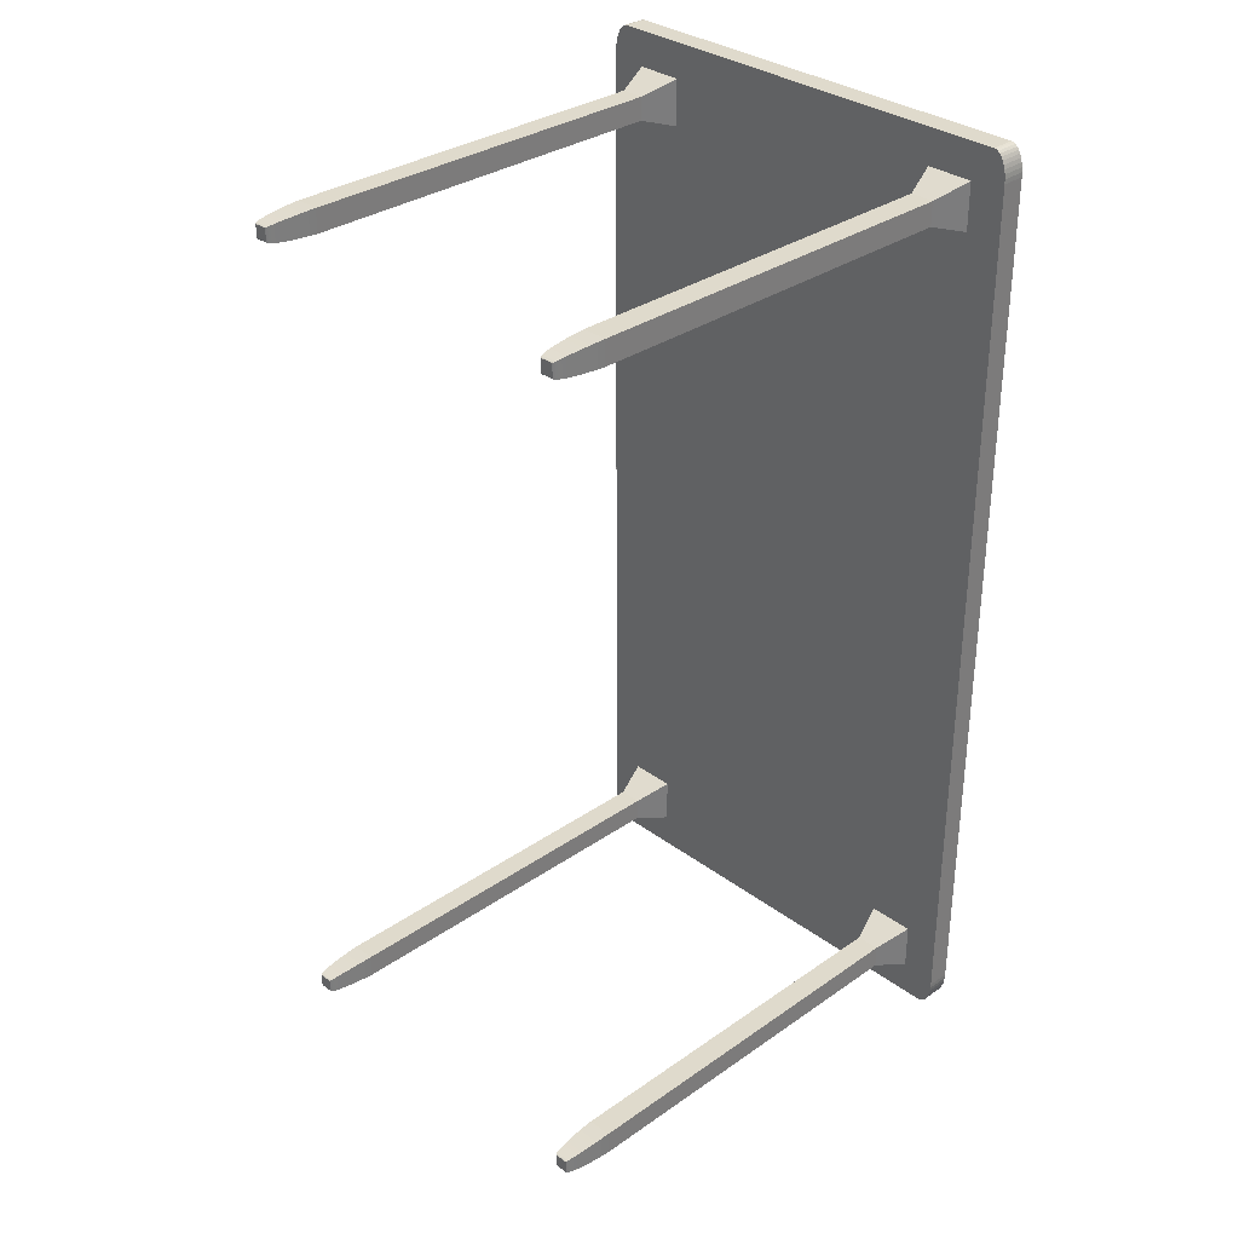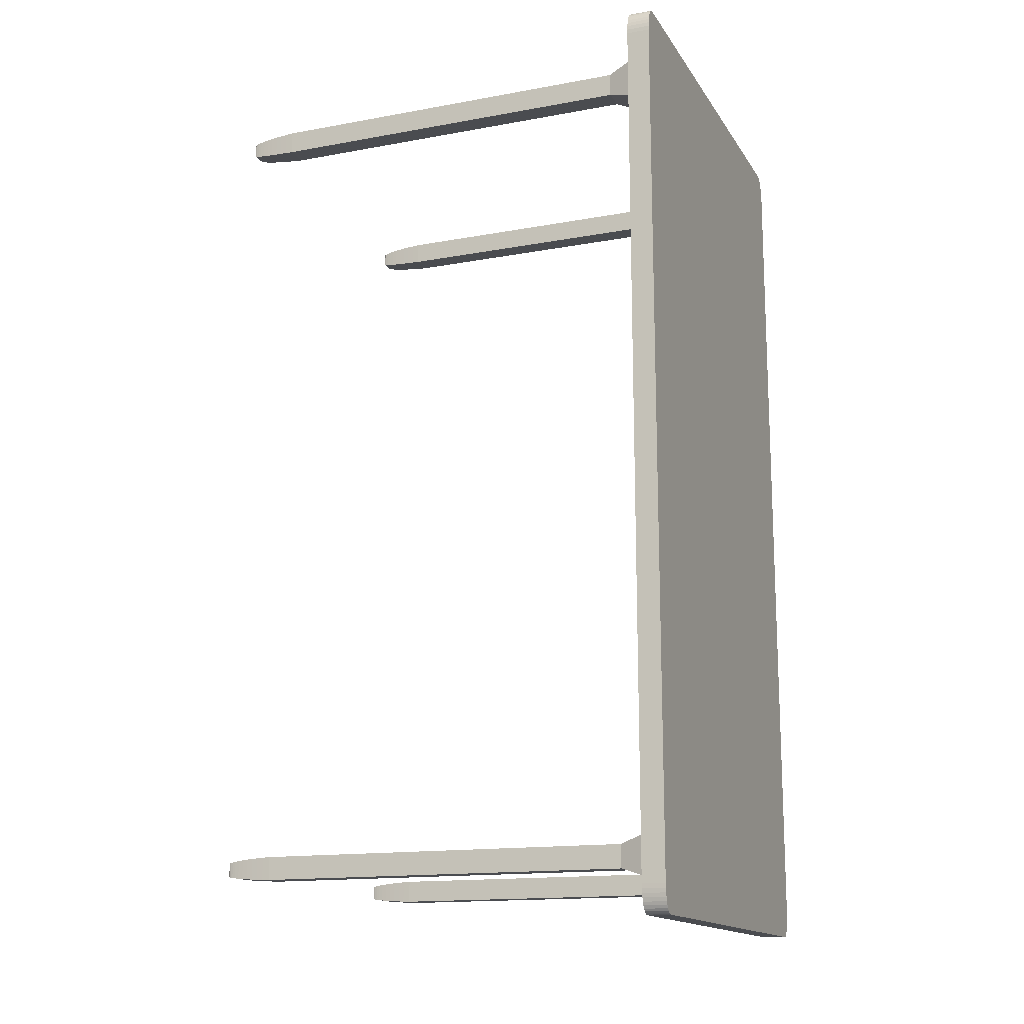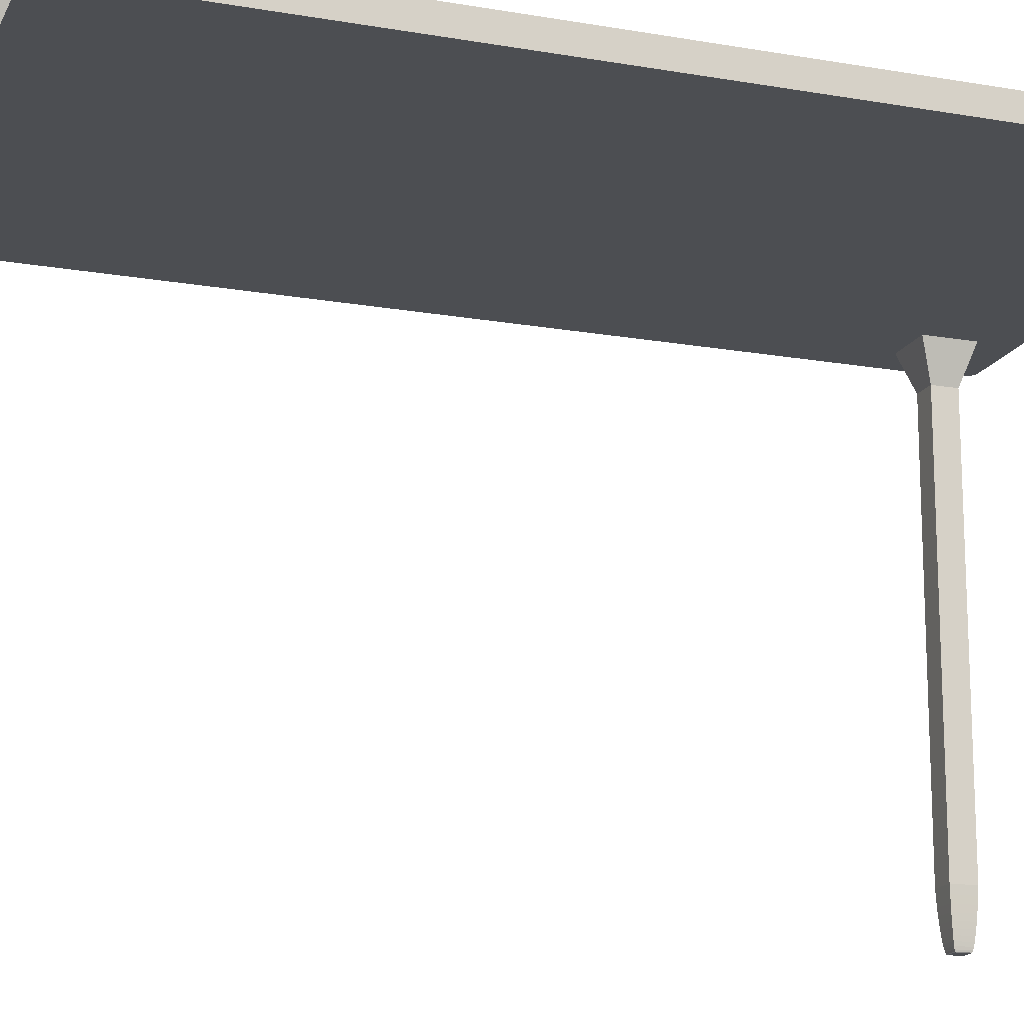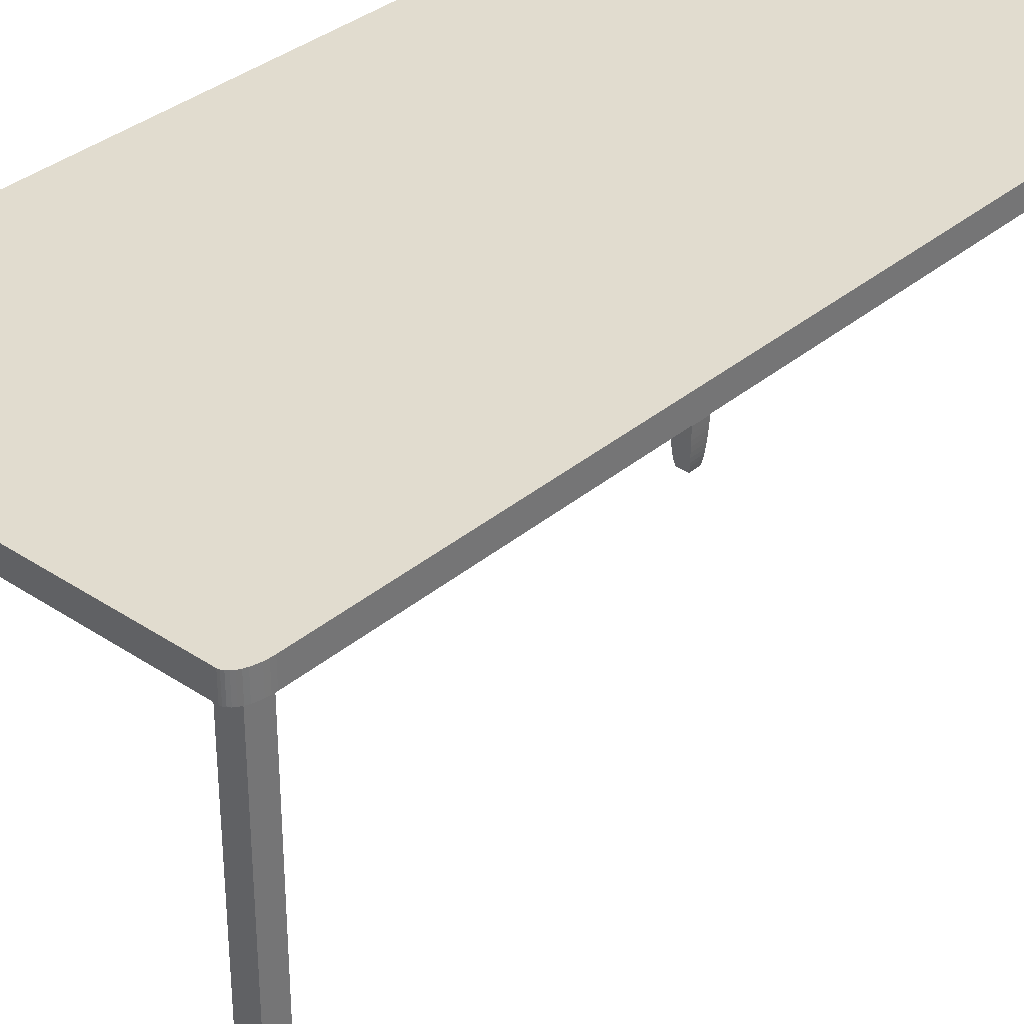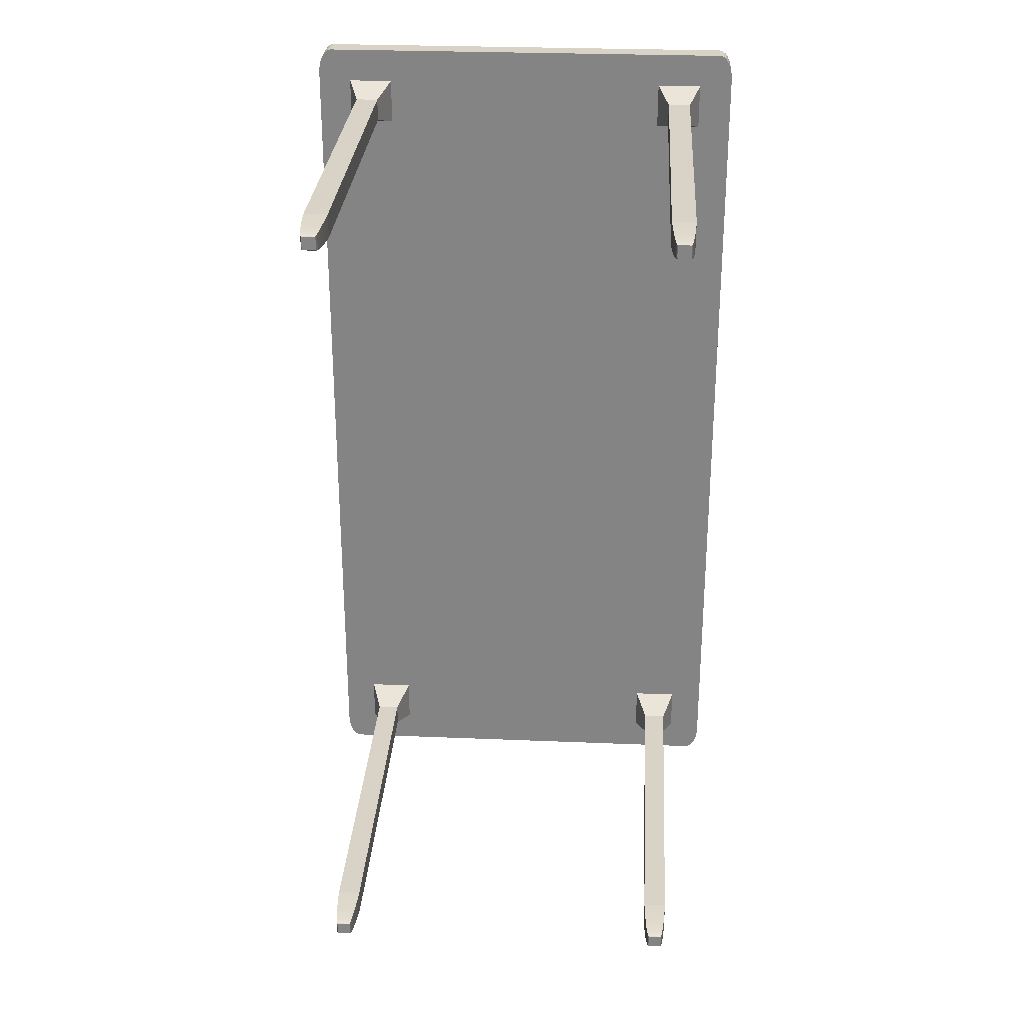
<metadata>
{"format":"obj","ext":"obj","renderer":"f3d","projection":"perspective","resolution":1024,"background":"white","views":[{"elev":32.4,"azim":45.9,"up":"+Z"},{"elev":-15.1,"azim":111.5,"up":"+Z"},{"elev":-16.6,"azim":-109.8,"up":"+Y"},{"elev":34.5,"azim":-138.2,"up":"+Y"},{"elev":28.1,"azim":3.6,"up":"+Z"}]}
</metadata>
<code>
o Cube
v 2 0.2 -3.758
v 1.879 0.2 -4
v 1.999 0.2 -3.796
v 1.994 0.2 -3.833
v 1.987 0.2 -3.868
v 1.977 0.2 -3.9
v 1.965 0.2 -3.929
v 1.95 0.2 -3.954
v 1.934 0.2 -3.974
v 1.917 0.2 -3.988
v 1.898 0.2 -3.997
v 1.879 -0 -4
v 2 -0 -3.758
v 1.898 -0 -3.997
v 1.917 -0 -3.988
v 1.934 -0 -3.974
v 1.95 -0 -3.954
v 1.965 -0 -3.929
v 1.977 -0 -3.9
v 1.987 -0 -3.868
v 1.994 -0 -3.833
v 1.999 -0 -3.796
v 1.879 0.2 4
v 2 0.2 3.758
v 1.898 0.2 3.997
v 1.917 0.2 3.988
v 1.934 0.2 3.974
v 1.95 0.2 3.954
v 1.965 0.2 3.929
v 1.977 0.2 3.9
v 1.987 0.2 3.868
v 1.994 0.2 3.833
v 1.999 0.2 3.796
v 2 -0 3.758
v 1.879 -0 4
v 1.999 -0 3.796
v 1.994 -0 3.833
v 1.987 -0 3.868
v 1.977 -0 3.9
v 1.965 -0 3.929
v 1.95 -0 3.954
v 1.934 -0 3.974
v 1.917 -0 3.988
v 1.898 -0 3.997
v -1.879 0.2 -4
v -2 0.2 -3.758
v -1.898 0.2 -3.997
v -1.917 0.2 -3.988
v -1.934 0.2 -3.974
v -1.95 0.2 -3.954
v -1.965 0.2 -3.929
v -1.977 0.2 -3.9
v -1.987 0.2 -3.868
v -1.994 0.2 -3.833
v -1.999 0.2 -3.796
v -2 -0 -3.758
v -1.879 -0 -4
v -1.999 -0 -3.796
v -1.994 -0 -3.833
v -1.987 -0 -3.868
v -1.977 -0 -3.9
v -1.965 -0 -3.929
v -1.95 -0 -3.954
v -1.934 -0 -3.974
v -1.917 -0 -3.988
v -1.898 -0 -3.997
v -2 0.2 3.758
v -1.879 0.2 4
v -1.999 0.2 3.796
v -1.994 0.2 3.833
v -1.987 0.2 3.868
v -1.977 0.2 3.9
v -1.965 0.2 3.929
v -1.95 0.2 3.954
v -1.934 0.2 3.974
v -1.917 0.2 3.988
v -1.898 0.2 3.997
v -1.879 -0 4
v -2 -0 3.758
v -1.898 -0 3.997
v -1.917 -0 3.988
v -1.934 -0 3.974
v -1.95 -0 3.954
v -1.965 -0 3.929
v -1.977 -0 3.9
v -1.987 -0 3.868
v -1.994 -0 3.833
v -1.999 -0 3.796
f 56 58 59 60 61 62 63 64 65 66 57 12 14 15 16 17 18 19 20 21 22 13 34 36 37 38 39 40 41 42 43 44 35 78 80 81 82 83 84 85 86 87 88 79
f 79 67 46 56
f 35 23 68 78
f 1 3 4 5 6 7 8 9 10 11 2 45 47 48 49 50 51 52 53 54 55 46 67 69 70 71 72 73 74 75 76 77 68 23 25 26 27 28 29 30 31 32 33 24
f 13 1 24 34
f 1 13 22 3
f 3 22 21 4
f 4 21 20 5
f 5 20 19 6
f 6 19 18 7
f 7 18 17 8
f 8 17 16 9
f 9 16 15 10
f 10 15 14 11
f 11 14 12 2
f 78 68 77 80
f 80 77 76 81
f 81 76 75 82
f 82 75 74 83
f 83 74 73 84
f 84 73 72 85
f 85 72 71 86
f 86 71 70 87
f 87 70 69 88
f 88 69 67 79
f 23 35 44 25
f 25 44 43 26
f 26 43 42 27
f 27 42 41 28
f 28 41 40 29
f 29 40 39 30
f 30 39 38 31
f 31 38 37 32
f 32 37 36 33
f 33 36 34 24
f 45 57 66 47
f 47 66 65 48
f 48 65 64 49
f 49 64 63 50
f 50 63 62 51
f 51 62 61 52
f 52 61 60 53
f 53 60 59 54
f 54 59 58 55
f 55 58 56 46
f 57 45 2 12
o Cube.005
v 1.3 0 -3.3
v 1.3 0 -3.7
v 1.7 0 -3.3
v 1.7 0 -3.7
v -1.7 0 -3.3
v -1.7 0 -3.7
v -1.3 0 -3.3
v -1.3 0 -3.7
v -1.7 0 3.7
v -1.7 0 3.3
v -1.3 0 3.7
v -1.3 0 3.3
v 1.3 0 3.7
v 1.3 0 3.3
v 1.7 0 3.7
v 1.7 0 3.3
v -1.6 -0.3009 3.6
v -1.6 -0.3009 3.4
v -1.4 -0.3009 3.4
v -1.4 -0.3009 3.6
v 1.4 -0.3009 3.6
v 1.4 -0.3009 3.4
v 1.6 -0.3009 3.4
v 1.6 -0.3009 3.6
v -1.6 -0.3009 -3.4
v -1.6 -0.3009 -3.6
v -1.4 -0.3009 -3.6
v -1.4 -0.3009 -3.4
v 1.4 -0.3009 -3.4
v 1.4 -0.3009 -3.6
v 1.6 -0.3009 -3.6
v 1.6 -0.3009 -3.4
v -1.6 -3.578 -3.6
v -1.4 -3.578 -3.6
v -1.4 -3.578 -3.4
v -1.6 -3.578 -3.4
v 1.4 -3.578 -3.6
v 1.6 -3.578 -3.6
v 1.6 -3.578 -3.4
v 1.4 -3.578 -3.4
v 1.4 -3.578 3.4
v 1.6 -3.578 3.4
v 1.6 -3.578 3.6
v 1.4 -3.578 3.6
v -1.6 -3.578 3.4
v -1.4 -3.578 3.4
v -1.4 -3.578 3.6
v -1.6 -3.578 3.6
v 1.444 -4 -3.444
v 1.403 -3.644 -3.403
v 1.44 -3.996 -3.44
v 1.436 -3.983 -3.436
v 1.432 -3.961 -3.432
v 1.427 -3.932 -3.427
v 1.422 -3.896 -3.422
v 1.418 -3.853 -3.418
v 1.413 -3.806 -3.413
v 1.41 -3.754 -3.41
v 1.406 -3.7 -3.406
v 1.444 -4 -3.556
v 1.403 -3.644 -3.597
v 1.44 -3.996 -3.56
v 1.436 -3.983 -3.564
v 1.432 -3.961 -3.568
v 1.427 -3.932 -3.573
v 1.422 -3.896 -3.578
v 1.418 -3.853 -3.582
v 1.413 -3.806 -3.587
v 1.41 -3.754 -3.59
v 1.406 -3.7 -3.594
v 1.556 -4 -3.444
v 1.597 -3.644 -3.403
v 1.56 -3.996 -3.44
v 1.564 -3.983 -3.436
v 1.568 -3.961 -3.432
v 1.573 -3.932 -3.427
v 1.578 -3.896 -3.422
v 1.582 -3.853 -3.418
v 1.587 -3.806 -3.413
v 1.59 -3.754 -3.41
v 1.594 -3.7 -3.406
v 1.556 -4 -3.556
v 1.597 -3.644 -3.597
v 1.56 -3.996 -3.56
v 1.564 -3.983 -3.564
v 1.568 -3.961 -3.568
v 1.573 -3.932 -3.573
v 1.578 -3.896 -3.578
v 1.582 -3.853 -3.582
v 1.587 -3.806 -3.587
v 1.59 -3.754 -3.59
v 1.594 -3.7 -3.594
v -1.556 -4 -3.444
v -1.597 -3.644 -3.403
v -1.56 -3.996 -3.44
v -1.564 -3.983 -3.436
v -1.568 -3.961 -3.432
v -1.573 -3.932 -3.427
v -1.578 -3.896 -3.422
v -1.582 -3.853 -3.418
v -1.587 -3.806 -3.413
v -1.59 -3.754 -3.41
v -1.594 -3.7 -3.406
v -1.556 -4 -3.556
v -1.597 -3.644 -3.597
v -1.56 -3.996 -3.56
v -1.564 -3.983 -3.564
v -1.568 -3.961 -3.568
v -1.573 -3.932 -3.573
v -1.578 -3.896 -3.578
v -1.582 -3.853 -3.582
v -1.587 -3.806 -3.587
v -1.59 -3.754 -3.59
v -1.594 -3.7 -3.594
v -1.444 -4 -3.444
v -1.403 -3.644 -3.403
v -1.44 -3.996 -3.44
v -1.436 -3.983 -3.436
v -1.432 -3.961 -3.432
v -1.427 -3.932 -3.427
v -1.422 -3.896 -3.422
v -1.418 -3.853 -3.418
v -1.413 -3.806 -3.413
v -1.41 -3.754 -3.41
v -1.406 -3.7 -3.406
v -1.444 -4 -3.556
v -1.403 -3.644 -3.597
v -1.44 -3.996 -3.56
v -1.436 -3.983 -3.564
v -1.432 -3.961 -3.568
v -1.427 -3.932 -3.573
v -1.422 -3.896 -3.578
v -1.418 -3.853 -3.582
v -1.413 -3.806 -3.587
v -1.41 -3.754 -3.59
v -1.406 -3.7 -3.594
v -1.556 -4 3.556
v -1.597 -3.644 3.597
v -1.56 -3.996 3.56
v -1.564 -3.983 3.564
v -1.568 -3.961 3.568
v -1.573 -3.932 3.573
v -1.578 -3.896 3.578
v -1.582 -3.853 3.582
v -1.587 -3.806 3.587
v -1.59 -3.754 3.59
v -1.594 -3.7 3.594
v -1.556 -4 3.444
v -1.597 -3.644 3.403
v -1.56 -3.996 3.44
v -1.564 -3.983 3.436
v -1.568 -3.961 3.432
v -1.573 -3.932 3.427
v -1.578 -3.896 3.422
v -1.582 -3.853 3.418
v -1.587 -3.806 3.413
v -1.59 -3.754 3.41
v -1.594 -3.7 3.406
v -1.444 -4 3.556
v -1.403 -3.644 3.597
v -1.44 -3.996 3.56
v -1.436 -3.983 3.564
v -1.432 -3.961 3.568
v -1.427 -3.932 3.573
v -1.422 -3.896 3.578
v -1.418 -3.853 3.582
v -1.413 -3.806 3.587
v -1.41 -3.754 3.59
v -1.406 -3.7 3.594
v -1.444 -4 3.444
v -1.403 -3.644 3.403
v -1.44 -3.996 3.44
v -1.436 -3.983 3.436
v -1.432 -3.961 3.432
v -1.427 -3.932 3.427
v -1.422 -3.896 3.422
v -1.418 -3.853 3.418
v -1.413 -3.806 3.413
v -1.41 -3.754 3.41
v -1.406 -3.7 3.406
v 1.444 -4 3.556
v 1.403 -3.644 3.597
v 1.44 -3.996 3.56
v 1.436 -3.983 3.564
v 1.432 -3.961 3.568
v 1.427 -3.932 3.573
v 1.422 -3.896 3.578
v 1.418 -3.853 3.582
v 1.413 -3.806 3.587
v 1.41 -3.754 3.59
v 1.406 -3.7 3.594
v 1.444 -4 3.444
v 1.403 -3.644 3.403
v 1.44 -3.996 3.44
v 1.436 -3.983 3.436
v 1.432 -3.961 3.432
v 1.427 -3.932 3.427
v 1.422 -3.896 3.422
v 1.418 -3.853 3.418
v 1.413 -3.806 3.413
v 1.41 -3.754 3.41
v 1.406 -3.7 3.406
v 1.556 -4 3.556
v 1.597 -3.644 3.597
v 1.56 -3.996 3.56
v 1.564 -3.983 3.564
v 1.568 -3.961 3.568
v 1.573 -3.932 3.573
v 1.578 -3.896 3.578
v 1.582 -3.853 3.582
v 1.587 -3.806 3.587
v 1.59 -3.754 3.59
v 1.594 -3.7 3.594
v 1.556 -4 3.444
v 1.597 -3.644 3.403
v 1.56 -3.996 3.44
v 1.564 -3.983 3.436
v 1.568 -3.961 3.432
v 1.573 -3.932 3.427
v 1.578 -3.896 3.422
v 1.582 -3.853 3.418
v 1.587 -3.806 3.413
v 1.59 -3.754 3.41
v 1.594 -3.7 3.406
f 117 89 90 118
f 118 90 92 119
f 119 92 91 120
f 120 91 89 117
f 160 127 128 138
f 113 93 94 114
f 114 94 96 115
f 115 96 95 116
f 116 95 93 113
f 204 123 124 182
f 105 97 98 106
f 106 98 100 107
f 107 100 99 108
f 108 99 97 105
f 248 135 136 226
f 109 101 102 110
f 110 102 104 111
f 111 104 103 112
f 112 103 101 109
f 292 131 132 270
f 135 108 105 136
f 134 107 108 135
f 133 106 107 134
f 136 105 106 133
f 131 112 109 132
f 130 111 112 131
f 129 110 111 130
f 132 109 110 129
f 123 116 113 124
f 122 115 116 123
f 121 114 115 122
f 124 113 114 121
f 127 120 117 128
f 126 119 120 127
f 125 118 119 126
f 128 117 118 125
f 192 214 203 181
f 215 122 123 204
f 226 136 133 237
f 193 121 122 215
f 148 170 159 137
f 171 126 127 160
f 182 124 121 193
f 149 125 126 171
f 280 302 291 269
f 303 130 131 292
f 281 129 130 303
f 236 258 247 225
f 259 134 135 248
f 270 132 129 281
f 237 133 134 259
f 148 137 139 150
f 150 139 140 151
f 151 140 141 152
f 152 141 142 153
f 153 142 143 154
f 154 143 144 155
f 155 144 145 156
f 156 145 146 157
f 157 146 147 158
f 158 147 138 149
f 170 148 150 172
f 172 150 151 173
f 173 151 152 174
f 174 152 153 175
f 175 153 154 176
f 176 154 155 177
f 177 155 156 178
f 178 156 157 179
f 179 157 158 180
f 180 158 149 171
f 159 170 172 161
f 161 172 173 162
f 162 173 174 163
f 163 174 175 164
f 164 175 176 165
f 165 176 177 166
f 166 177 178 167
f 167 178 179 168
f 168 179 180 169
f 169 180 171 160
f 137 159 161 139
f 139 161 162 140
f 140 162 163 141
f 141 163 164 142
f 142 164 165 143
f 143 165 166 144
f 144 166 167 145
f 145 167 168 146
f 146 168 169 147
f 147 169 160 138
f 192 181 183 194
f 194 183 184 195
f 195 184 185 196
f 196 185 186 197
f 197 186 187 198
f 198 187 188 199
f 199 188 189 200
f 200 189 190 201
f 201 190 191 202
f 202 191 182 193
f 214 192 194 216
f 216 194 195 217
f 217 195 196 218
f 218 196 197 219
f 219 197 198 220
f 220 198 199 221
f 221 199 200 222
f 222 200 201 223
f 223 201 202 224
f 224 202 193 215
f 203 214 216 205
f 205 216 217 206
f 206 217 218 207
f 207 218 219 208
f 208 219 220 209
f 209 220 221 210
f 210 221 222 211
f 211 222 223 212
f 212 223 224 213
f 213 224 215 204
f 181 203 205 183
f 183 205 206 184
f 184 206 207 185
f 185 207 208 186
f 186 208 209 187
f 187 209 210 188
f 188 210 211 189
f 189 211 212 190
f 190 212 213 191
f 191 213 204 182
f 236 225 227 238
f 238 227 228 239
f 239 228 229 240
f 240 229 230 241
f 241 230 231 242
f 242 231 232 243
f 243 232 233 244
f 244 233 234 245
f 245 234 235 246
f 246 235 226 237
f 258 236 238 260
f 260 238 239 261
f 261 239 240 262
f 262 240 241 263
f 263 241 242 264
f 264 242 243 265
f 265 243 244 266
f 266 244 245 267
f 267 245 246 268
f 268 246 237 259
f 247 258 260 249
f 249 260 261 250
f 250 261 262 251
f 251 262 263 252
f 252 263 264 253
f 253 264 265 254
f 254 265 266 255
f 255 266 267 256
f 256 267 268 257
f 257 268 259 248
f 225 247 249 227
f 227 249 250 228
f 228 250 251 229
f 229 251 252 230
f 230 252 253 231
f 231 253 254 232
f 232 254 255 233
f 233 255 256 234
f 234 256 257 235
f 235 257 248 226
f 280 269 271 282
f 282 271 272 283
f 283 272 273 284
f 284 273 274 285
f 285 274 275 286
f 286 275 276 287
f 287 276 277 288
f 288 277 278 289
f 289 278 279 290
f 290 279 270 281
f 302 280 282 304
f 304 282 283 305
f 305 283 284 306
f 306 284 285 307
f 307 285 286 308
f 308 286 287 309
f 309 287 288 310
f 310 288 289 311
f 311 289 290 312
f 312 290 281 303
f 291 302 304 293
f 293 304 305 294
f 294 305 306 295
f 295 306 307 296
f 296 307 308 297
f 297 308 309 298
f 298 309 310 299
f 299 310 311 300
f 300 311 312 301
f 301 312 303 292
f 269 291 293 271
f 271 293 294 272
f 272 294 295 273
f 273 295 296 274
f 274 296 297 275
f 275 297 298 276
f 276 298 299 277
f 277 299 300 278
f 278 300 301 279
f 279 301 292 270
f 138 128 125 149

</code>
